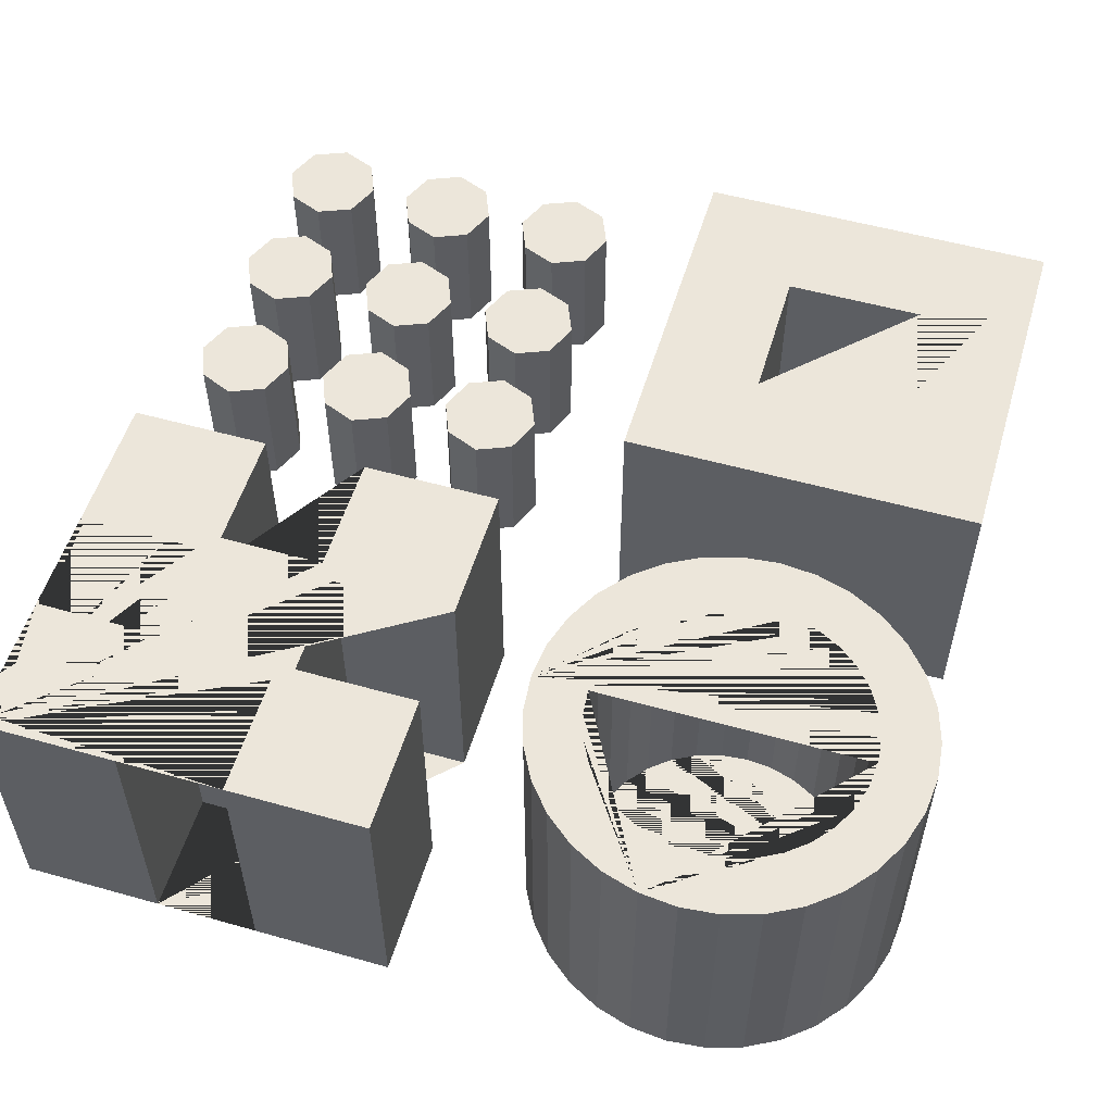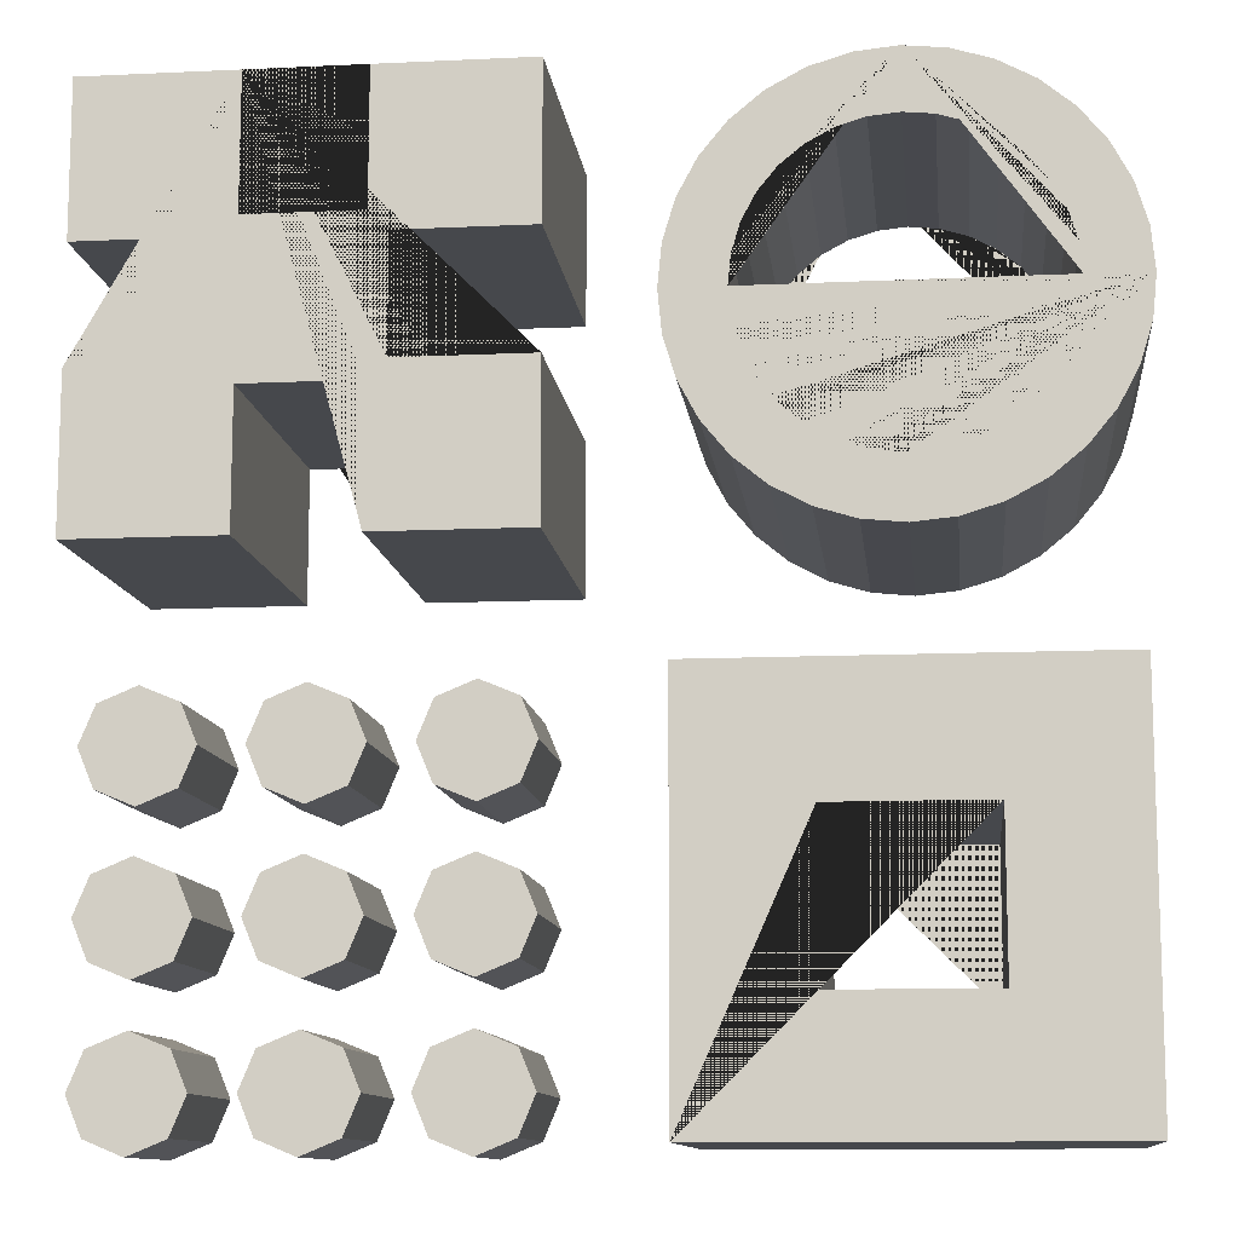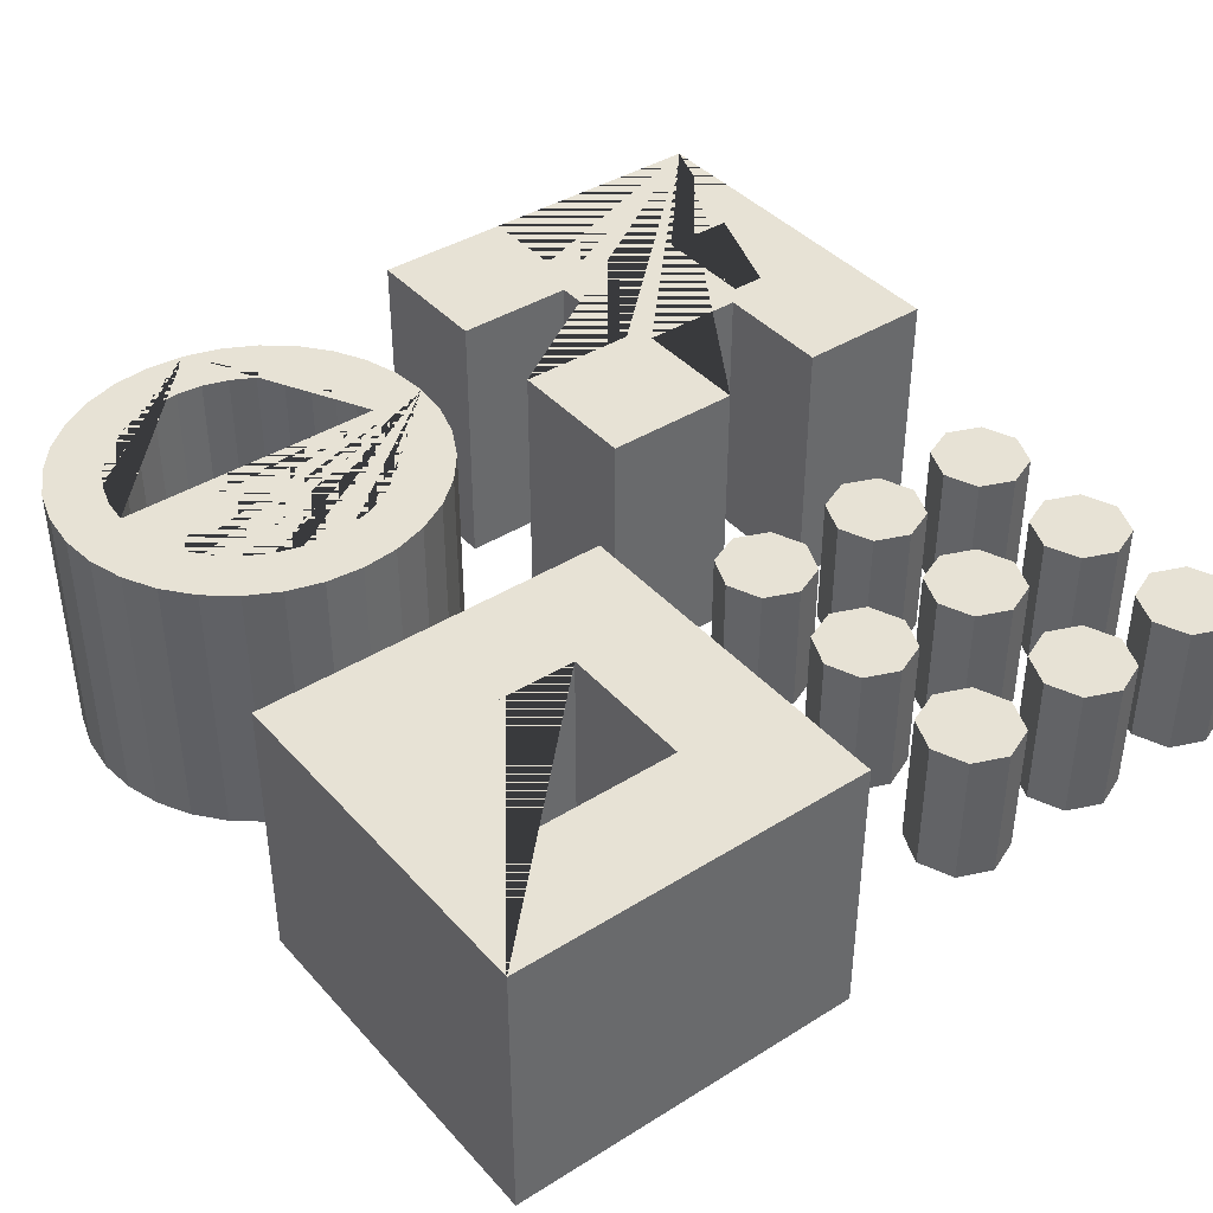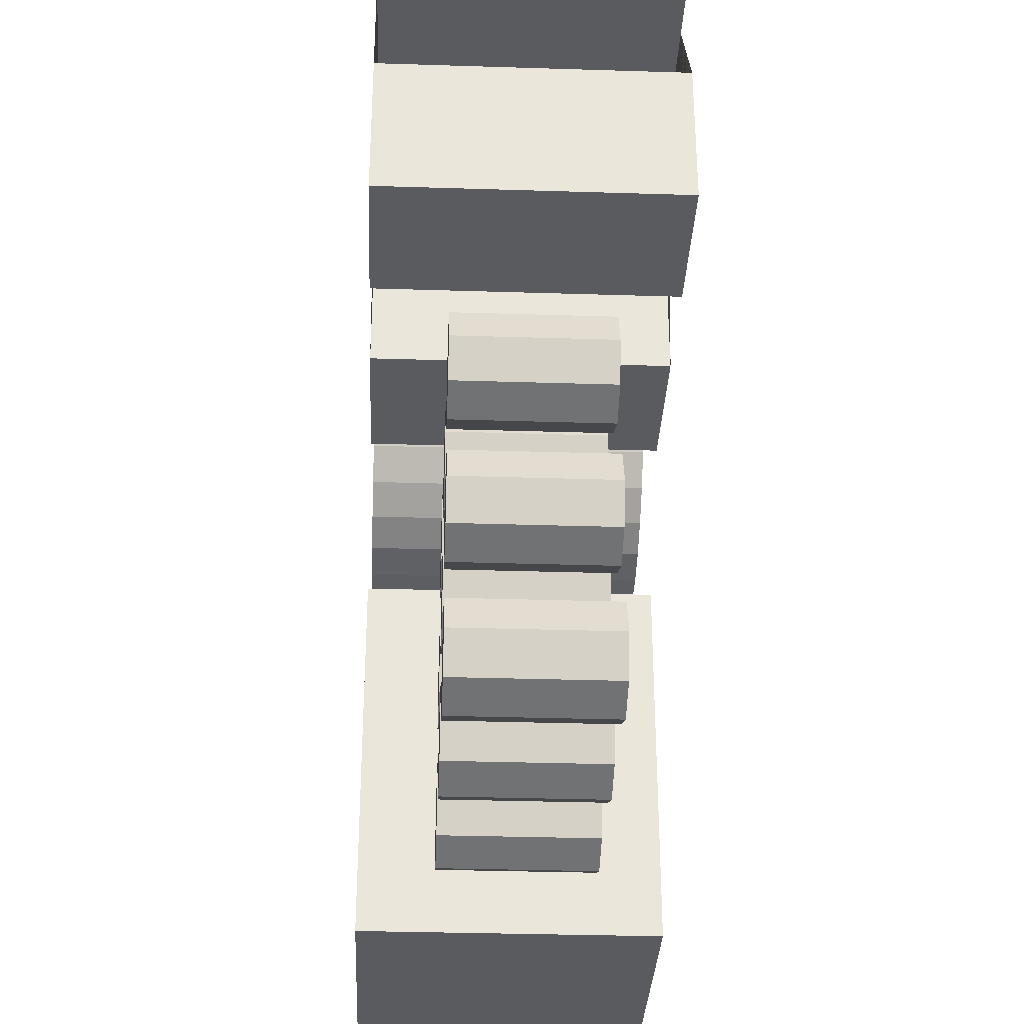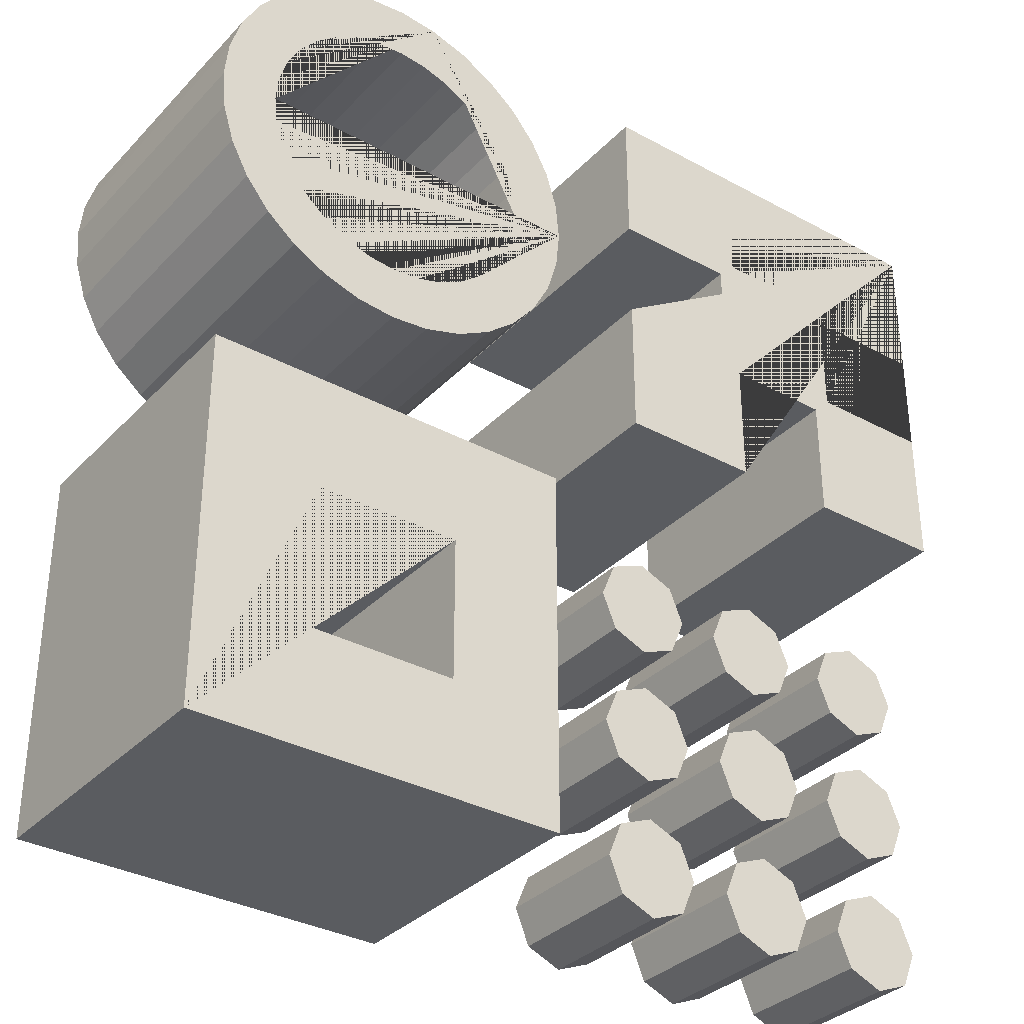
<metadata>
{"format":"obj","ext":"obj","renderer":"f3d","projection":"perspective","resolution":1024,"background":"white","views":[{"elev":54.2,"azim":-163.4,"up":"+Z"},{"elev":-11.2,"azim":-173.5,"up":"+Y"},{"elev":40.5,"azim":-37.4,"up":"+Z"},{"elev":-32.9,"azim":87.5,"up":"+Y"},{"elev":-33.9,"azim":-36.4,"up":"+Y"}]}
</metadata>
<code>
o Cylinder.001
v -0.68 1.23 -0.4
v -0.68 1.23 0.4
v -0.5727 1.219 -0.4
v -0.5727 1.219 0.4
v -0.4695 1.188 -0.4
v -0.4695 1.188 0.4
v -0.3744 1.137 -0.4
v -0.3744 1.137 0.4
v -0.2911 1.069 -0.4
v -0.2911 1.069 0.4
v -0.2227 0.9856 -0.4
v -0.2227 0.9856 0.4
v -0.1719 0.8905 -0.4
v -0.1719 0.8905 0.4
v -0.1406 0.7873 -0.4
v -0.1406 0.7873 0.4
v -0.13 0.68 -0.4
v -0.13 0.68 0.4
v -0.1406 0.5727 -0.4
v -0.1406 0.5727 0.4
v -0.1719 0.4695 -0.4
v -0.1719 0.4695 0.4
v -0.2227 0.3744 -0.4
v -0.2227 0.3744 0.4
v -0.2911 0.2911 -0.4
v -0.2911 0.2911 0.4
v -0.3744 0.2227 -0.4
v -0.3744 0.2227 0.4
v -0.4695 0.1719 -0.4
v -0.4695 0.1719 0.4
v -0.5727 0.1406 -0.4
v -0.5727 0.1406 0.4
v -0.68 0.13 -0.4
v -0.68 0.13 0.4
v -0.7873 0.1406 -0.4
v -0.7873 0.1406 0.4
v -0.8905 0.1719 -0.4
v -0.8905 0.1719 0.4
v -0.9856 0.2227 -0.4
v -0.9856 0.2227 0.4
v -1.069 0.2911 -0.4
v -1.069 0.2911 0.4
v -1.137 0.3744 -0.4
v -1.137 0.3744 0.4
v -1.188 0.4695 -0.4
v -1.188 0.4695 0.4
v -1.219 0.5727 -0.4
v -1.219 0.5727 0.4
v -1.23 0.68 -0.4
v -1.23 0.68 0.4
v -1.219 0.7873 -0.4
v -1.219 0.7873 0.4
v -1.188 0.8905 -0.4
v -1.188 0.8905 0.4
v -1.137 0.9856 -0.4
v -1.137 0.9856 0.4
v -1.069 1.069 -0.4
v -1.069 1.069 0.4
v -0.9856 1.137 -0.4
v -0.9856 1.137 0.4
v -0.8905 1.188 -0.4
v -0.8905 1.188 0.4
v -0.7873 1.219 -0.4
v -0.7873 1.219 0.4
v -0.3541 0.4622 0.4
v -0.3541 0.4622 -0.4
v -0.68 1.072 0.4
v -0.68 1.072 -0.4
v -0.7565 1.064 0.4
v -0.7565 1.064 -0.4
v -0.83 1.042 0.4
v -0.83 1.042 -0.4
v -1.042 0.53 0.4
v -1.042 0.53 -0.4
v -1.006 0.4622 0.4
v -1.006 0.4622 -0.4
v -1.064 0.6035 0.4
v -1.064 0.6035 -0.4
v -0.9572 0.4028 0.4
v -0.9572 0.4028 -0.4
v -0.7565 0.2955 0.4
v -0.7565 0.2955 -0.4
v -0.68 0.288 0.4
v -0.68 0.288 -0.4
v -0.83 0.3178 0.4
v -0.83 0.3178 -0.4
v -0.2955 0.7565 0.4
v -0.2955 0.7565 -0.4
v -0.4622 1.006 0.4
v -0.4622 1.006 -0.4
v -0.288 0.68 0.4
v -0.288 0.68 -0.4
v -0.3178 0.83 0.4
v -0.3178 0.83 -0.4
v -0.6035 0.2955 0.4
v -0.6035 0.2955 -0.4
v -0.9572 0.9572 0.4
v -0.9572 0.9572 -0.4
v -0.8978 1.006 0.4
v -0.8978 1.006 -0.4
v -1.006 0.8978 0.4
v -1.006 0.8978 -0.4
v -0.2955 0.6035 0.4
v -0.2955 0.6035 -0.4
v -0.4622 0.3541 0.4
v -0.4622 0.3541 -0.4
v -0.4028 0.4028 0.4
v -0.4028 0.4028 -0.4
v -0.3178 0.53 0.4
v -0.3178 0.53 -0.4
v -1.072 0.68 0.4
v -1.072 0.68 -0.4
v -0.8978 0.3541 0.4
v -0.8978 0.3541 -0.4
v -1.064 0.7565 0.4
v -1.064 0.7565 -0.4
v -0.4028 0.9572 0.4
v -0.4028 0.9572 -0.4
v -0.53 0.3178 0.4
v -0.53 0.3178 -0.4
v -0.3541 0.8978 0.4
v -0.3541 0.8978 -0.4
v -1.042 0.83 0.4
v -1.042 0.83 -0.4
v -0.53 1.042 0.4
v -0.53 1.042 -0.4
v -0.6035 1.064 0.4
v -0.6035 1.064 -0.4
f 1 2 4 3
f 3 4 6 5
f 5 6 8 7
f 7 8 10 9
f 9 10 12 11
f 11 12 14 13
f 13 14 16 15
f 15 16 18 17
f 17 18 20 19
f 19 20 22 21
f 21 22 24 23
f 23 24 26 25
f 25 26 28 27
f 27 28 30 29
f 29 30 32 31
f 31 32 34 33
f 33 34 36 35
f 35 36 38 37
f 37 38 40 39
f 39 40 42 41
f 41 42 44 43
f 43 44 46 45
f 45 46 48 47
f 47 48 50 49
f 49 50 52 51
f 51 52 54 53
f 53 54 56 55
f 55 56 58 57
f 57 58 60 59
f 59 60 62 61
f 4 2 64 62 60 58 56 54 52 50 111 115 123 101 97 99 71 69 67 127 125 89 117 121 93 87 91 18 16 14 12 10 8 6
f 61 62 64 63
f 63 64 2 1
f 1 3 5 7 9 11 13 15 17 92 88 94 122 118 90 126 128 68 70 72 100 98 102 124 116 112 49 51 53 55 57 59 61 63
f 104 103 91 92
f 108 107 65 66
f 66 65 109 110
f 116 115 111 112
f 88 87 93 94
f 92 91 87 88
f 122 121 117 118
f 68 67 69 70
f 82 81 83 84
f 102 101 123 124
f 84 83 95 96
f 70 69 71 72
f 118 117 89 90
f 114 113 85 86
f 18 91 103 109 65 107 105 119 95 83 81 85 113 79 75 73 77 111 50 48 46 44 42 40 38 36 34 32 30 28 26 24 22 20
f 90 89 125 126
f 106 105 107 108
f 100 99 97 98
f 124 123 115 116
f 120 119 105 106
f 80 79 113 114
f 74 73 75 76
f 128 127 67 68
f 94 93 121 122
f 112 111 77 78
f 110 109 103 104
f 86 85 81 82
f 72 71 99 100
f 126 125 127 128
f 96 95 119 120
f 78 77 73 74
f 98 97 101 102
f 49 112 78 74 76 80 114 86 82 84 96 120 106 108 66 110 104 92 17 19 21 23 25 27 29 31 33 35 37 39 41 43 45 47
f 76 75 79 80
o Cube.001_Cube.003
v 0.83 1.24 0.4
v 0.83 1.24 -0.4
v 1.23 0.84 0.4
v 1.23 1.24 0.4
v 1.23 0.84 -0.4
v 1.23 1.24 -0.4
v 0.13 0.84 0.4
v 0.13 1.24 0.4
v 0.13 0.84 -0.4
v 0.13 1.24 -0.4
v 0.53 1.24 0.4
v 0.53 1.24 -0.4
v 0.13 0.14 0.4
v 0.13 0.54 0.4
v 0.13 0.14 -0.4
v 0.13 0.54 -0.4
v 0.53 0.14 0.4
v 0.53 0.14 -0.4
v 0.83 0.14 0.4
v 0.83 0.14 -0.4
v 1.23 0.14 0.4
v 1.23 0.54 0.4
v 1.23 0.14 -0.4
v 1.23 0.54 -0.4
v 0.88 0.84 -0.4
v 0.88 0.84 0.4
v 0.83 0.89 -0.4
v 0.83 0.89 0.4
v 0.48 0.84 0.4
v 0.48 0.84 -0.4
v 0.53 0.89 0.4
v 0.53 0.89 -0.4
v 0.48 0.54 -0.4
v 0.48 0.54 0.4
v 0.53 0.49 -0.4
v 0.53 0.49 0.4
v 0.88 0.54 -0.4
v 0.88 0.54 0.4
v 0.83 0.49 -0.4
v 0.83 0.49 0.4
f 133 134 132 131
f 134 130 129 132
f 135 136 138 137
f 140 138 136 139
f 141 142 144 143
f 143 146 145 141
f 137 158 157 135
f 151 152 150 149
f 148 151 149 147
f 156 155 160 159
f 142 162 161 144
f 161 162 157 158
f 164 163 167 168
f 146 163 164 145
f 166 165 153 154
f 147 168 167 148
f 152 165 166 150
f 131 154 153 133
f 139 159 160 140
f 130 155 156 129
f 132 129 156 159 139 136 135 157 162 142 141 145 164 168 147 149 150 166 154 131
f 130 134 133 153 165 152 151 148 167 163 146 143 144 161 158 137 138 140 160 155
o Cube.006_Cube.008
v -1.188 -1.198 0.4
v -1.188 -0.162 0.4
v -1.188 -1.198 -0.4
v -1.188 -0.162 -0.4
v -0.152 -1.198 0.4
v -0.152 -0.162 0.4
v -0.152 -1.198 -0.4
v -0.152 -0.162 -0.4
v -0.47 -0.48 -0.4
v -0.47 -0.48 0.4
v -0.47 -0.88 -0.4
v -0.47 -0.88 0.4
v -0.87 -0.88 -0.4
v -0.87 -0.88 0.4
v -0.87 -0.48 -0.4
v -0.87 -0.48 0.4
f 169 170 172 171
f 171 172 183 181 179 175
f 175 176 174 173
f 173 174 178 180 182 169
f 171 175 173 169
f 176 172 170 174
f 179 180 178 177
f 182 181 183 184
f 175 179 177 183 172 176
f 169 182 184 178 174 170
f 181 182 180 179
f 177 178 184 183
o Cylinder.002_Cylinder.004
v 0.3 -0.16 -0.2
v 0.3 -0.16 0.2
v 0.399 -0.201 -0.2
v 0.399 -0.201 0.2
v 0.44 -0.3 -0.2
v 0.44 -0.3 0.2
v 0.399 -0.399 -0.2
v 0.399 -0.399 0.2
v 0.3 -0.44 -0.2
v 0.3 -0.44 0.2
v 0.201 -0.399 -0.2
v 0.201 -0.399 0.2
v 0.16 -0.3 -0.2
v 0.16 -0.3 0.2
v 0.201 -0.201 -0.2
v 0.201 -0.201 0.2
v 0.692 -0.16 -0.2
v 0.692 -0.16 0.2
v 0.791 -0.201 -0.2
v 0.791 -0.201 0.2
v 0.832 -0.3 -0.2
v 0.832 -0.3 0.2
v 0.791 -0.399 -0.2
v 0.791 -0.399 0.2
v 0.692 -0.44 -0.2
v 0.692 -0.44 0.2
v 0.593 -0.399 -0.2
v 0.593 -0.399 0.2
v 0.552 -0.3 -0.2
v 0.552 -0.3 0.2
v 0.593 -0.201 -0.2
v 0.593 -0.201 0.2
v 1.084 -0.16 -0.2
v 1.084 -0.16 0.2
v 1.183 -0.201 -0.2
v 1.183 -0.201 0.2
v 1.224 -0.3 -0.2
v 1.224 -0.3 0.2
v 1.183 -0.399 -0.2
v 1.183 -0.399 0.2
v 1.084 -0.44 -0.2
v 1.084 -0.44 0.2
v 0.985 -0.399 -0.2
v 0.985 -0.399 0.2
v 0.944 -0.3 -0.2
v 0.944 -0.3 0.2
v 0.985 -0.201 -0.2
v 0.985 -0.201 0.2
v 0.3 -0.552 -0.2
v 0.3 -0.552 0.2
v 0.399 -0.593 -0.2
v 0.399 -0.593 0.2
v 0.44 -0.692 -0.2
v 0.44 -0.692 0.2
v 0.399 -0.791 -0.2
v 0.399 -0.791 0.2
v 0.3 -0.832 -0.2
v 0.3 -0.832 0.2
v 0.201 -0.791 -0.2
v 0.201 -0.791 0.2
v 0.16 -0.692 -0.2
v 0.16 -0.692 0.2
v 0.201 -0.593 -0.2
v 0.201 -0.593 0.2
v 0.692 -0.552 -0.2
v 0.692 -0.552 0.2
v 0.791 -0.593 -0.2
v 0.791 -0.593 0.2
v 0.832 -0.692 -0.2
v 0.832 -0.692 0.2
v 0.791 -0.791 -0.2
v 0.791 -0.791 0.2
v 0.692 -0.832 -0.2
v 0.692 -0.832 0.2
v 0.593 -0.791 -0.2
v 0.593 -0.791 0.2
v 0.552 -0.692 -0.2
v 0.552 -0.692 0.2
v 0.593 -0.593 -0.2
v 0.593 -0.593 0.2
v 1.084 -0.552 -0.2
v 1.084 -0.552 0.2
v 1.183 -0.593 -0.2
v 1.183 -0.593 0.2
v 1.224 -0.692 -0.2
v 1.224 -0.692 0.2
v 1.183 -0.791 -0.2
v 1.183 -0.791 0.2
v 1.084 -0.832 -0.2
v 1.084 -0.832 0.2
v 0.985 -0.791 -0.2
v 0.985 -0.791 0.2
v 0.944 -0.692 -0.2
v 0.944 -0.692 0.2
v 0.985 -0.593 -0.2
v 0.985 -0.593 0.2
v 0.3 -0.944 -0.2
v 0.3 -0.944 0.2
v 0.399 -0.985 -0.2
v 0.399 -0.985 0.2
v 0.44 -1.084 -0.2
v 0.44 -1.084 0.2
v 0.399 -1.183 -0.2
v 0.399 -1.183 0.2
v 0.3 -1.224 -0.2
v 0.3 -1.224 0.2
v 0.201 -1.183 -0.2
v 0.201 -1.183 0.2
v 0.16 -1.084 -0.2
v 0.16 -1.084 0.2
v 0.201 -0.985 -0.2
v 0.201 -0.985 0.2
v 0.692 -0.944 -0.2
v 0.692 -0.944 0.2
v 0.791 -0.985 -0.2
v 0.791 -0.985 0.2
v 0.832 -1.084 -0.2
v 0.832 -1.084 0.2
v 0.791 -1.183 -0.2
v 0.791 -1.183 0.2
v 0.692 -1.224 -0.2
v 0.692 -1.224 0.2
v 0.593 -1.183 -0.2
v 0.593 -1.183 0.2
v 0.552 -1.084 -0.2
v 0.552 -1.084 0.2
v 0.593 -0.985 -0.2
v 0.593 -0.985 0.2
v 1.084 -0.944 -0.2
v 1.084 -0.944 0.2
v 1.183 -0.985 -0.2
v 1.183 -0.985 0.2
v 1.224 -1.084 -0.2
v 1.224 -1.084 0.2
v 1.183 -1.183 -0.2
v 1.183 -1.183 0.2
v 1.084 -1.224 -0.2
v 1.084 -1.224 0.2
v 0.985 -1.183 -0.2
v 0.985 -1.183 0.2
v 0.944 -1.084 -0.2
v 0.944 -1.084 0.2
v 0.985 -0.985 -0.2
v 0.985 -0.985 0.2
f 185 186 188 187
f 187 188 190 189
f 189 190 192 191
f 191 192 194 193
f 193 194 196 195
f 195 196 198 197
f 188 186 200 198 196 194 192 190
f 197 198 200 199
f 199 200 186 185
f 185 187 189 191 193 195 197 199
f 201 202 204 203
f 203 204 206 205
f 205 206 208 207
f 207 208 210 209
f 209 210 212 211
f 211 212 214 213
f 204 202 216 214 212 210 208 206
f 213 214 216 215
f 215 216 202 201
f 201 203 205 207 209 211 213 215
f 217 218 220 219
f 219 220 222 221
f 221 222 224 223
f 223 224 226 225
f 225 226 228 227
f 227 228 230 229
f 220 218 232 230 228 226 224 222
f 229 230 232 231
f 231 232 218 217
f 217 219 221 223 225 227 229 231
f 233 234 236 235
f 235 236 238 237
f 237 238 240 239
f 239 240 242 241
f 241 242 244 243
f 243 244 246 245
f 236 234 248 246 244 242 240 238
f 245 246 248 247
f 247 248 234 233
f 233 235 237 239 241 243 245 247
f 249 250 252 251
f 251 252 254 253
f 253 254 256 255
f 255 256 258 257
f 257 258 260 259
f 259 260 262 261
f 252 250 264 262 260 258 256 254
f 261 262 264 263
f 263 264 250 249
f 249 251 253 255 257 259 261 263
f 265 266 268 267
f 267 268 270 269
f 269 270 272 271
f 271 272 274 273
f 273 274 276 275
f 275 276 278 277
f 268 266 280 278 276 274 272 270
f 277 278 280 279
f 279 280 266 265
f 265 267 269 271 273 275 277 279
f 281 282 284 283
f 283 284 286 285
f 285 286 288 287
f 287 288 290 289
f 289 290 292 291
f 291 292 294 293
f 284 282 296 294 292 290 288 286
f 293 294 296 295
f 295 296 282 281
f 281 283 285 287 289 291 293 295
f 297 298 300 299
f 299 300 302 301
f 301 302 304 303
f 303 304 306 305
f 305 306 308 307
f 307 308 310 309
f 300 298 312 310 308 306 304 302
f 309 310 312 311
f 311 312 298 297
f 297 299 301 303 305 307 309 311
f 313 314 316 315
f 315 316 318 317
f 317 318 320 319
f 319 320 322 321
f 321 322 324 323
f 323 324 326 325
f 316 314 328 326 324 322 320 318
f 325 326 328 327
f 327 328 314 313
f 313 315 317 319 321 323 325 327

</code>
